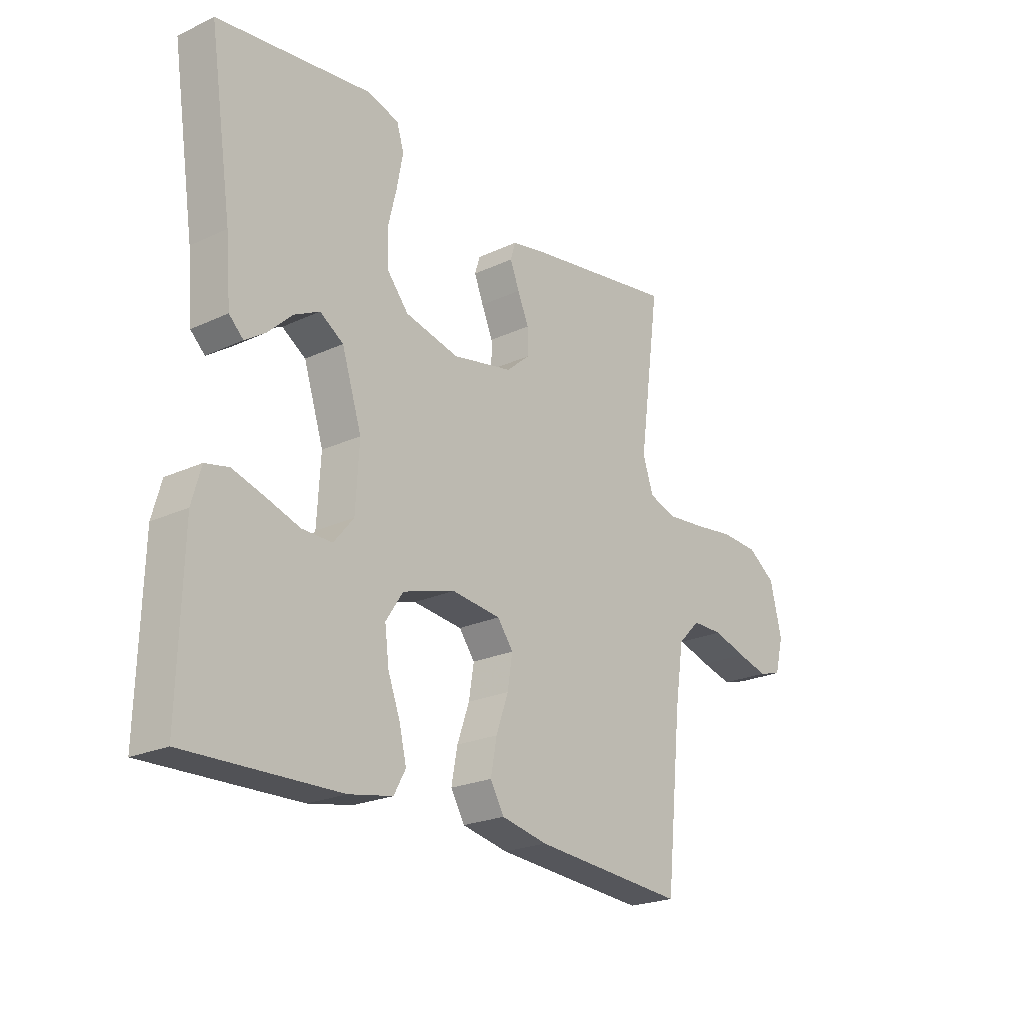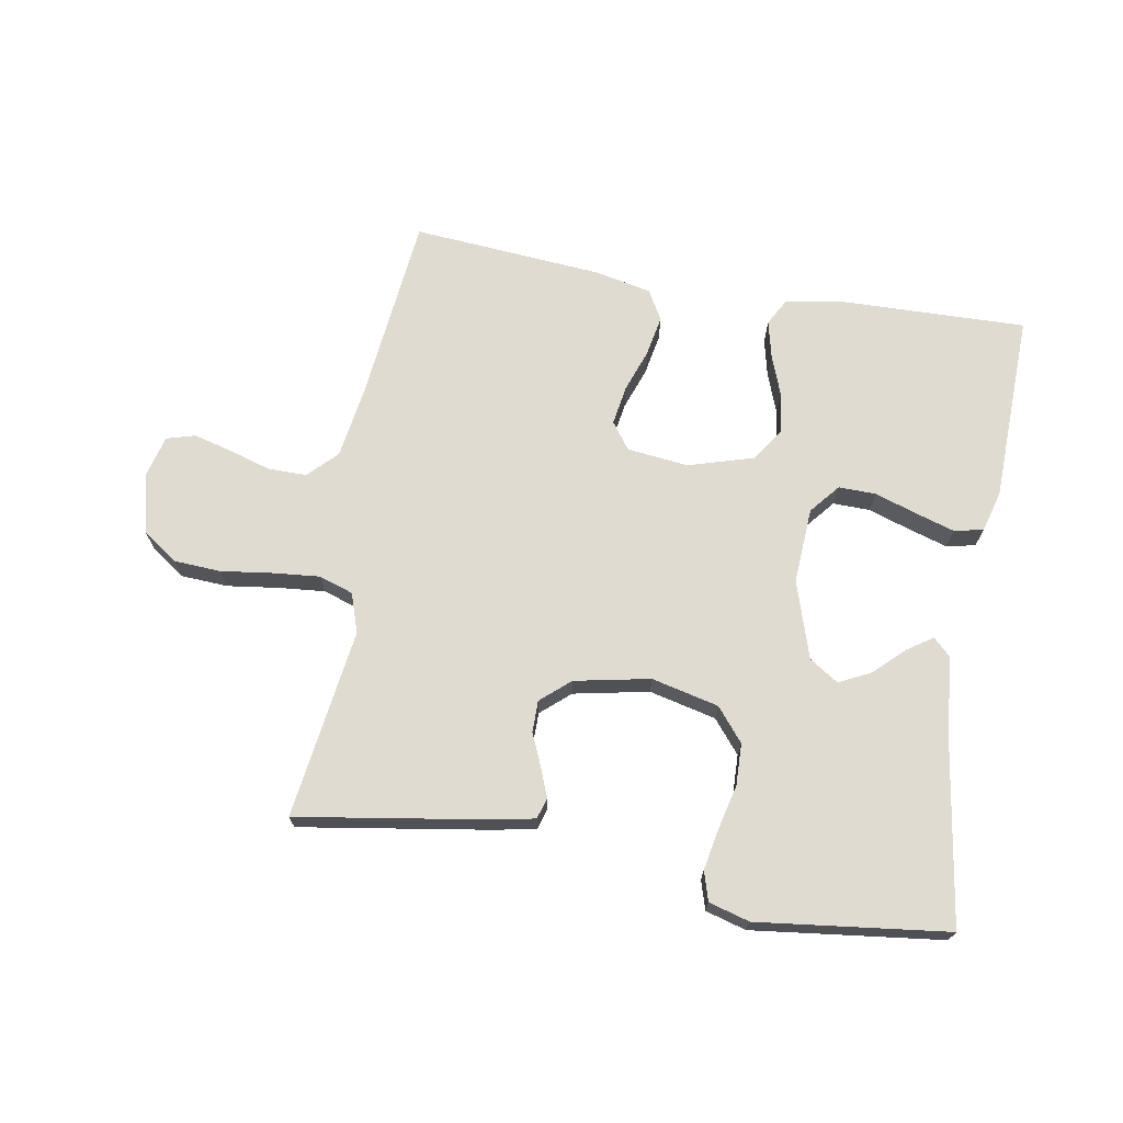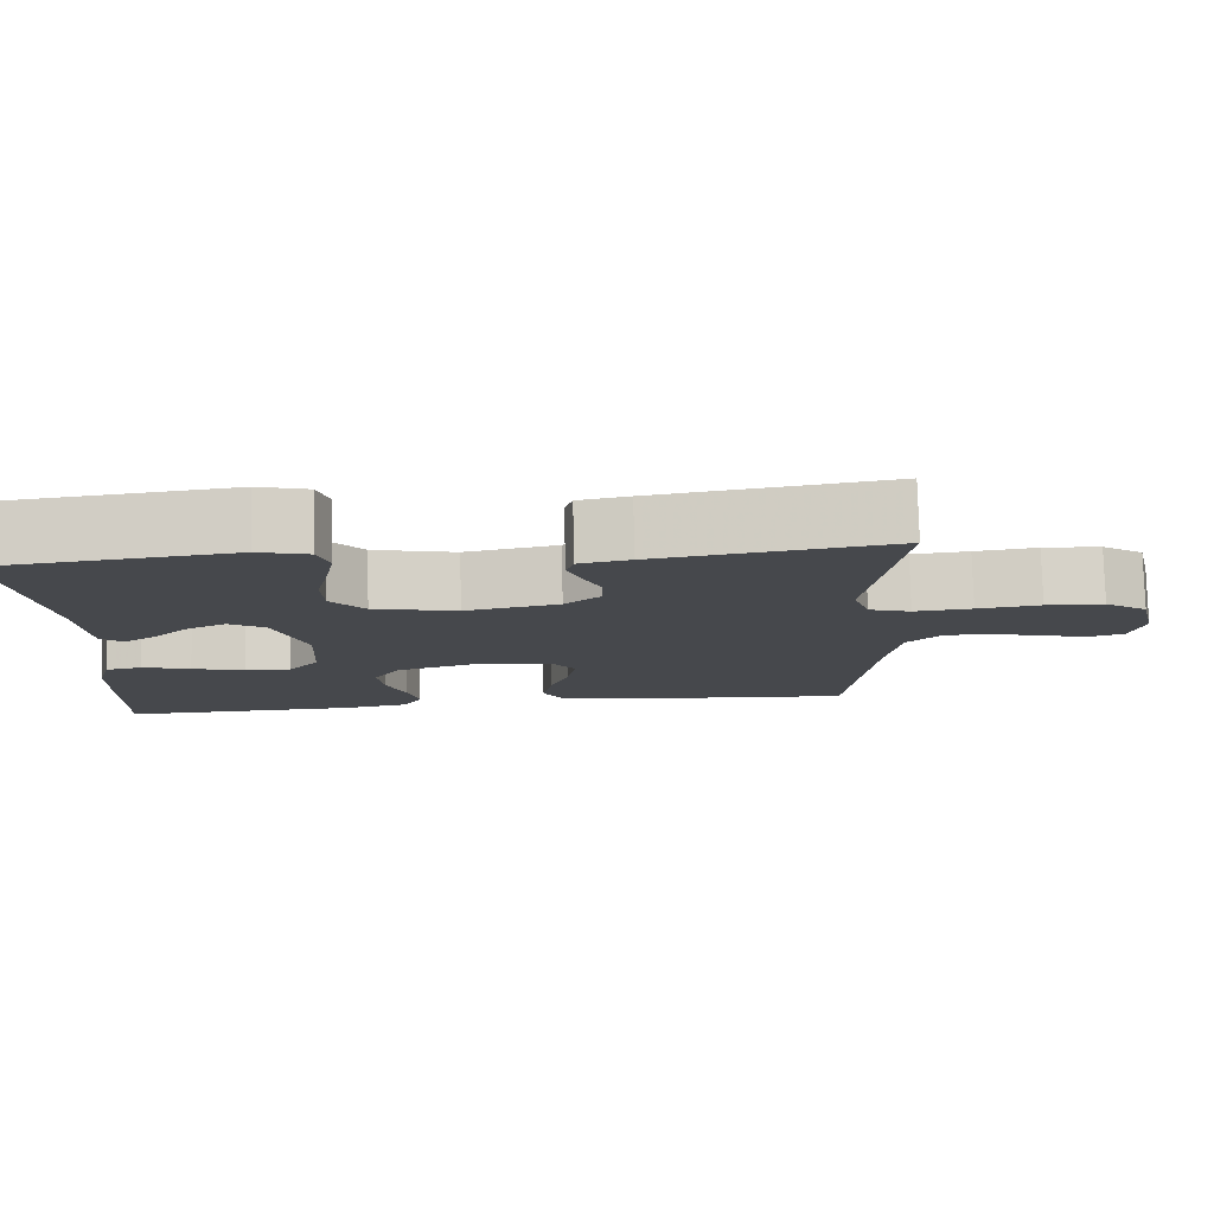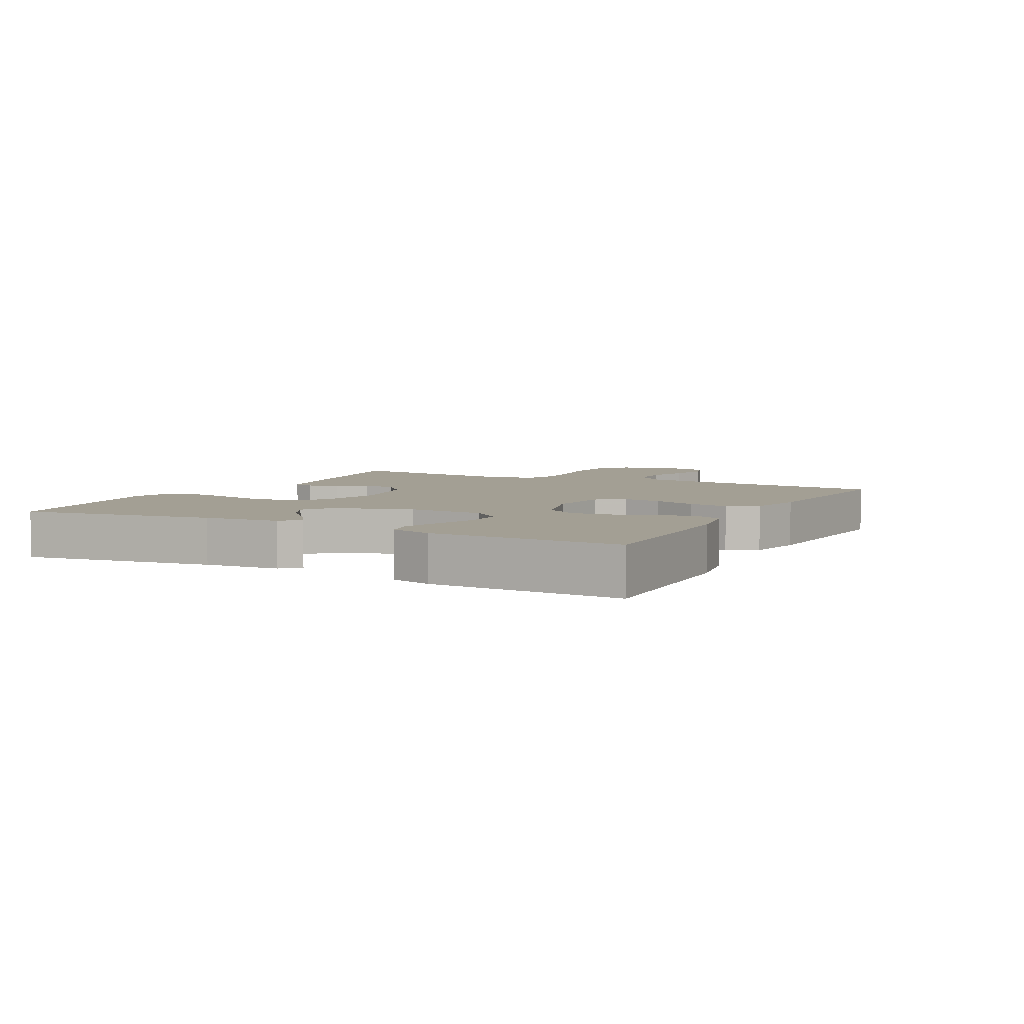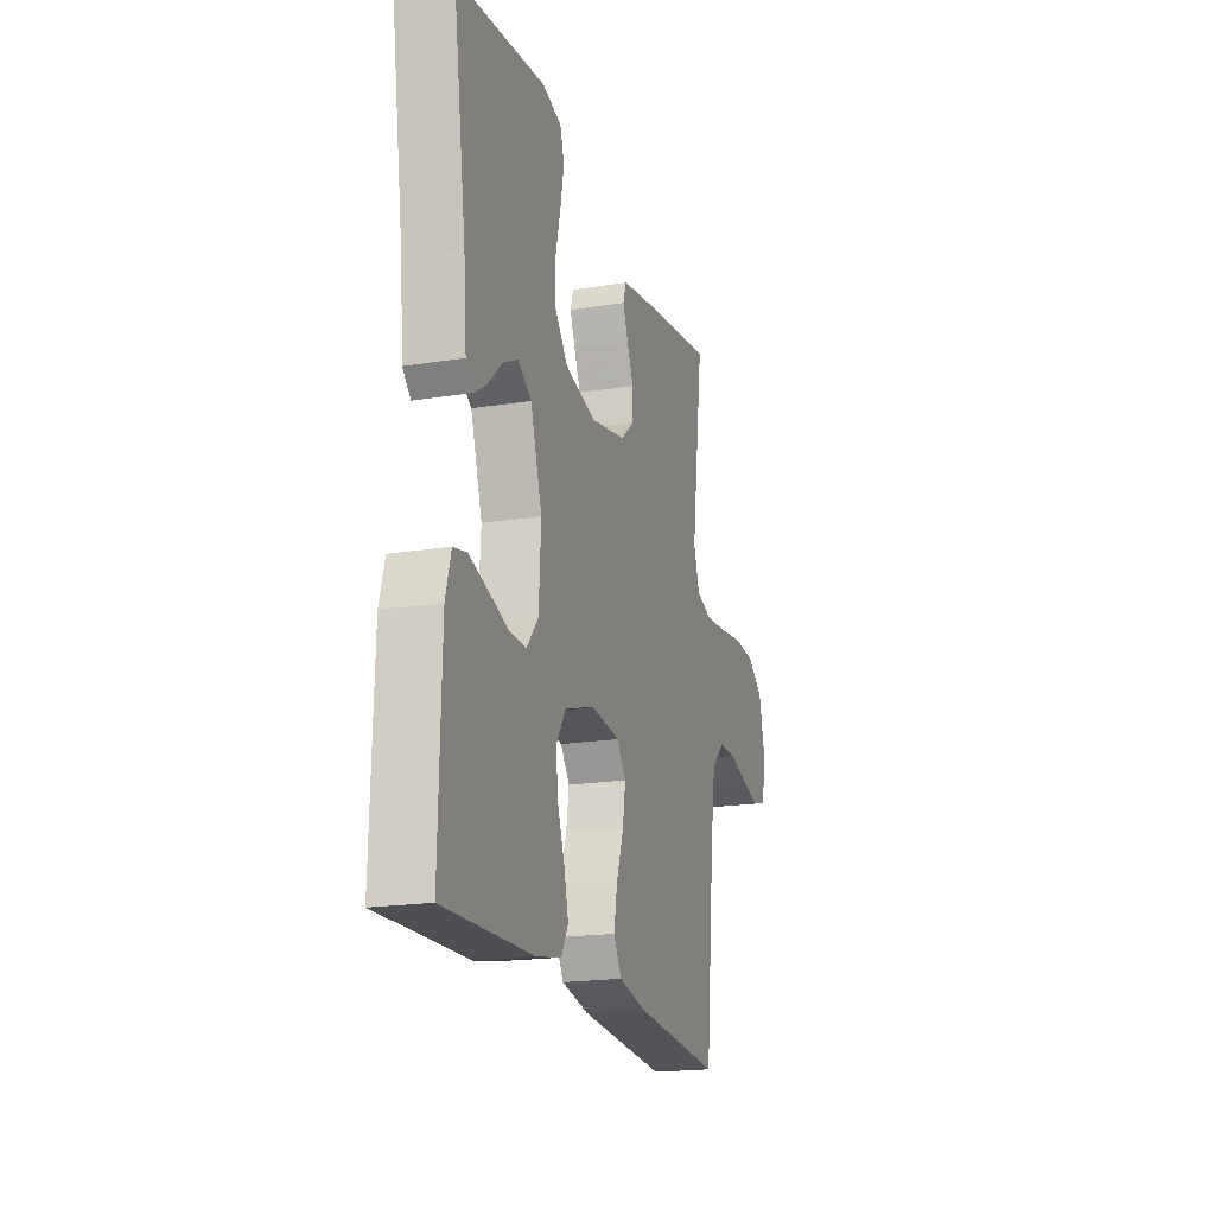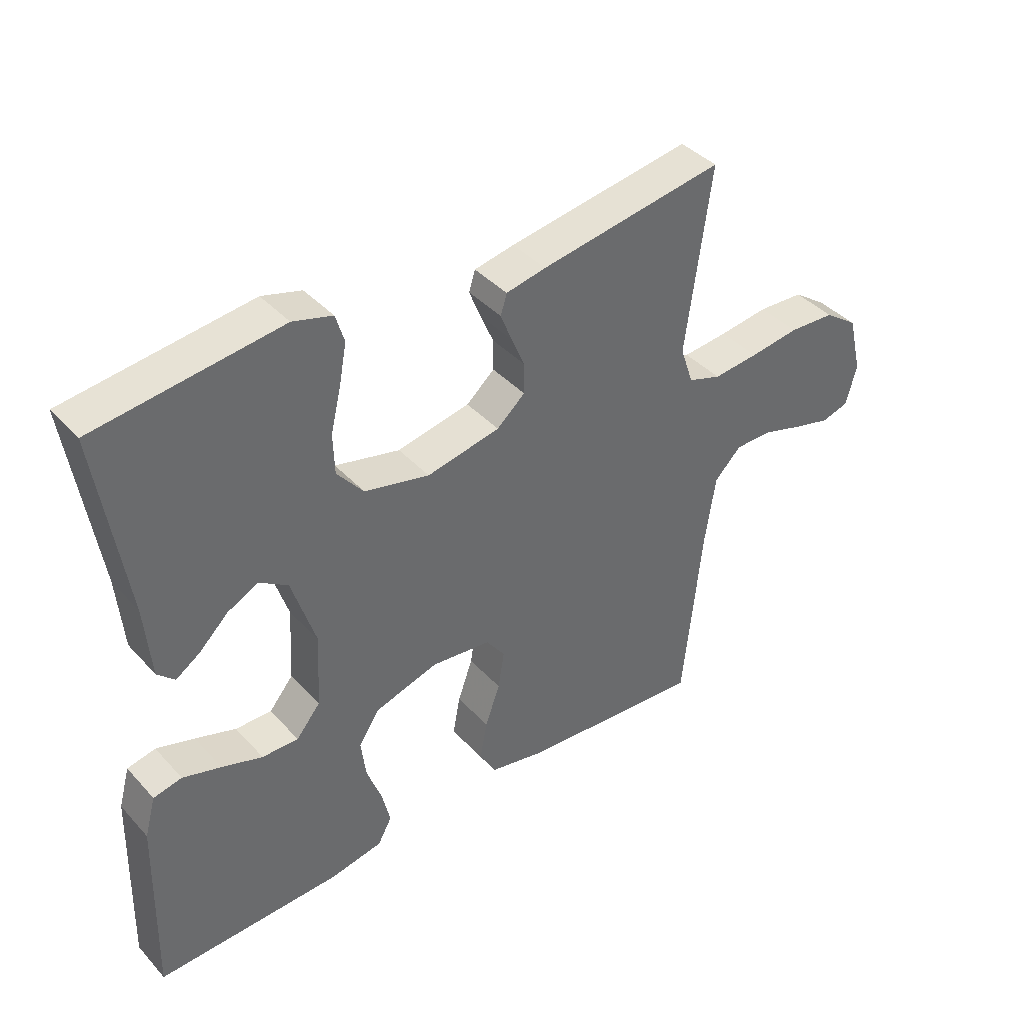
<metadata>
{"format":"obj","ext":"obj","renderer":"f3d","projection":"perspective","resolution":1024,"background":"white","views":[{"elev":-22.6,"azim":128.8,"up":"+Z"},{"elev":70.1,"azim":9.9,"up":"+Y"},{"elev":78.8,"azim":178.5,"up":"+Z"},{"elev":5.3,"azim":117.7,"up":"+Y"},{"elev":-19.1,"azim":106.9,"up":"+Z"},{"elev":40.0,"azim":142.2,"up":"+Z"}]}
</metadata>
<code>
v 0.5 0.07 -0.5
v 0.2 0.07 -0.492
v 0.114 0.07 -0.476
v 0.091 0.07 -0.434
v 0.105 0.07 -0.375
v 0.129 0.07 -0.31
v 0.137 0.07 -0.246
v 0.103 0.07 -0.194
v 0 0.07 -0.163
v -0.097 0.07 -0.174
v -0.128 0.07 -0.216
v -0.118 0.07 -0.278
v -0.094 0.07 -0.346
v -0.082 0.07 -0.41
v -0.109 0.07 -0.457
v -0.2 0.07 -0.476
v -0.5 0.07 -0.5
v -0.531 0.07 -0.2
v -0.548 0.07 -0.087
v -0.592 0.07 -0.043
v -0.653 0.07 -0.043
v -0.719 0.07 -0.063
v -0.78 0.07 -0.079
v -0.825 0.07 -0.066
v -0.842 0.07 0
v -0.819 0.07 0.095
v -0.764 0.07 0.134
v -0.689 0.07 0.138
v -0.608 0.07 0.127
v -0.534 0.07 0.12
v -0.48 0.07 0.138
v -0.459 0.07 0.2
v -0.5 0.07 0.5
v -0.2 0.07 0.452
v -0.135 0.07 0.439
v -0.125 0.07 0.406
v -0.143 0.07 0.36
v -0.165 0.07 0.309
v -0.165 0.07 0.259
v -0.119 0.07 0.219
v 0 0.07 0.195
v 0.106 0.07 0.22
v 0.149 0.07 0.272
v 0.151 0.07 0.338
v 0.134 0.07 0.409
v 0.122 0.07 0.473
v 0.136 0.07 0.519
v 0.2 0.07 0.537
v 0.5 0.07 0.5
v 0.455 0.07 0.2
v 0.445 0.07 0.082
v 0.417 0.07 0.055
v 0.377 0.07 0.082
v 0.33 0.07 0.127
v 0.28 0.07 0.152
v 0.234 0.07 0.122
v 0.195 0.07 0
v 0.202 0.07 -0.12
v 0.241 0.07 -0.167
v 0.3 0.07 -0.166
v 0.366 0.07 -0.144
v 0.428 0.07 -0.125
v 0.474 0.07 -0.135
v 0.492 0.07 -0.2
v 0.5 0 -0.5
v 0.2 0 -0.492
v 0.114 0 -0.476
v 0.091 0 -0.434
v 0.105 0 -0.375
v 0.129 0 -0.31
v 0.137 0 -0.246
v 0.103 0 -0.194
v 0 0 -0.163
v -0.097 0 -0.174
v -0.128 0 -0.216
v -0.118 0 -0.278
v -0.094 0 -0.346
v -0.082 0 -0.41
v -0.109 0 -0.457
v -0.2 0 -0.476
v -0.5 0 -0.5
v -0.531 0 -0.2
v -0.548 0 -0.087
v -0.592 0 -0.043
v -0.653 0 -0.043
v -0.719 0 -0.063
v -0.78 0 -0.079
v -0.825 0 -0.066
v -0.842 0 0
v -0.819 0 0.095
v -0.764 0 0.134
v -0.689 0 0.138
v -0.608 0 0.127
v -0.534 0 0.12
v -0.48 0 0.138
v -0.459 0 0.2
v -0.5 0 0.5
v -0.2 0 0.452
v -0.135 0 0.439
v -0.125 0 0.406
v -0.143 0 0.36
v -0.165 0 0.309
v -0.165 0 0.259
v -0.119 0 0.219
v 0 0 0.195
v 0.106 0 0.22
v 0.149 0 0.272
v 0.151 0 0.338
v 0.134 0 0.409
v 0.122 0 0.473
v 0.136 0 0.519
v 0.2 0 0.537
v 0.5 0 0.5
v 0.455 0 0.2
v 0.445 0 0.082
v 0.417 0 0.055
v 0.377 0 0.082
v 0.33 0 0.127
v 0.28 0 0.152
v 0.234 0 0.122
v 0.195 0 0
v 0.202 0 -0.12
v 0.241 0 -0.167
v 0.3 0 -0.166
v 0.366 0 -0.144
v 0.428 0 -0.125
v 0.474 0 -0.135
v 0.492 0 -0.2
f 60 61 62 63
f 60 63 64 1
f 51 52 53 54
f 50 51 54 55
f 49 50 55
f 48 49 55 56
f 44 45 46 47
f 44 47 48 56
f 35 36 37 38
f 33 34 35 38
f 32 33 38 39
f 31 32 39 40
f 26 27 28 29
f 26 29 30
f 25 26 30
f 21 22 23 24
f 21 24 25 30
f 15 16 17 18
f 15 18 19
f 12 13 14 15
f 11 12 15 19
f 10 11 19 20
f 3 4 5 6
f 3 6 7
f 2 3 7
f 59 60 1 2
f 58 59 2 7
f 57 58 7 8
f 43 44 56 57
f 42 43 57 8
f 41 42 8 9
f 20 21 30 31
f 20 31 40 41
f 9 10 20 41
f 127 126 125 124
f 65 128 127 124
f 118 117 116 115
f 119 118 115 114
f 119 114 113
f 120 119 113 112
f 111 110 109 108
f 120 112 111 108
f 102 101 100 99
f 102 99 98 97
f 103 102 97 96
f 104 103 96 95
f 93 92 91 90
f 94 93 90
f 94 90 89
f 88 87 86 85
f 94 89 88 85
f 82 81 80 79
f 83 82 79
f 79 78 77 76
f 83 79 76 75
f 84 83 75 74
f 70 69 68 67
f 71 70 67
f 71 67 66
f 66 65 124 123
f 71 66 123 122
f 72 71 122 121
f 121 120 108 107
f 72 121 107 106
f 73 72 106 105
f 95 94 85 84
f 105 104 95 84
f 105 84 74 73
f 1 65 66 2
f 2 66 67 3
f 3 67 68 4
f 4 68 69 5
f 5 69 70 6
f 6 70 71 7
f 7 71 72 8
f 8 72 73 9
f 9 73 74 10
f 10 74 75 11
f 11 75 76 12
f 12 76 77 13
f 13 77 78 14
f 14 78 79 15
f 15 79 80 16
f 16 80 81 17
f 17 81 82 18
f 18 82 83 19
f 19 83 84 20
f 20 84 85 21
f 21 85 86 22
f 22 86 87 23
f 23 87 88 24
f 24 88 89 25
f 25 89 90 26
f 26 90 91 27
f 27 91 92 28
f 28 92 93 29
f 29 93 94 30
f 30 94 95 31
f 31 95 96 32
f 32 96 97 33
f 33 97 98 34
f 34 98 99 35
f 35 99 100 36
f 36 100 101 37
f 37 101 102 38
f 38 102 103 39
f 39 103 104 40
f 40 104 105 41
f 41 105 106 42
f 42 106 107 43
f 43 107 108 44
f 44 108 109 45
f 45 109 110 46
f 46 110 111 47
f 47 111 112 48
f 48 112 113 49
f 49 113 114 50
f 50 114 115 51
f 51 115 116 52
f 52 116 117 53
f 53 117 118 54
f 54 118 119 55
f 55 119 120 56
f 56 120 121 57
f 57 121 122 58
f 58 122 123 59
f 59 123 124 60
f 60 124 125 61
f 61 125 126 62
f 62 126 127 63
f 63 127 128 64
f 64 128 65 1

</code>
